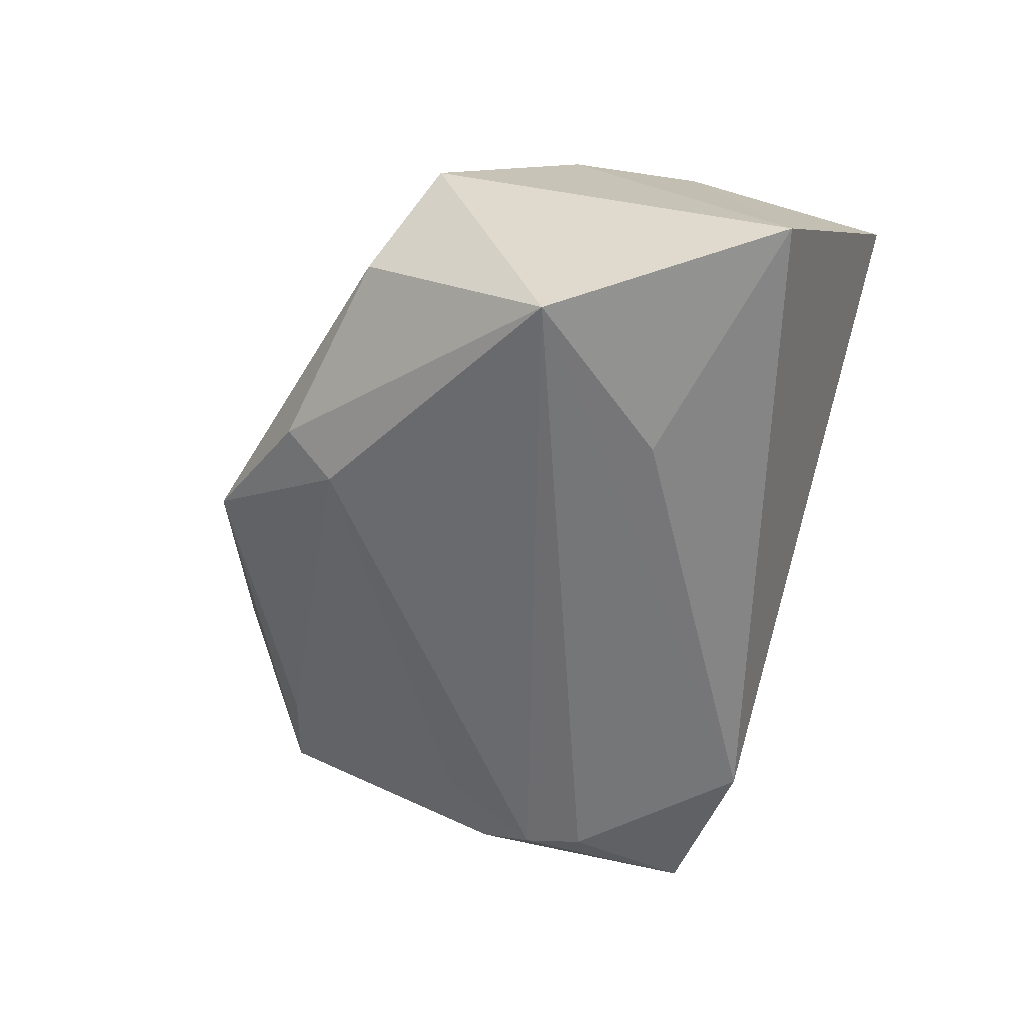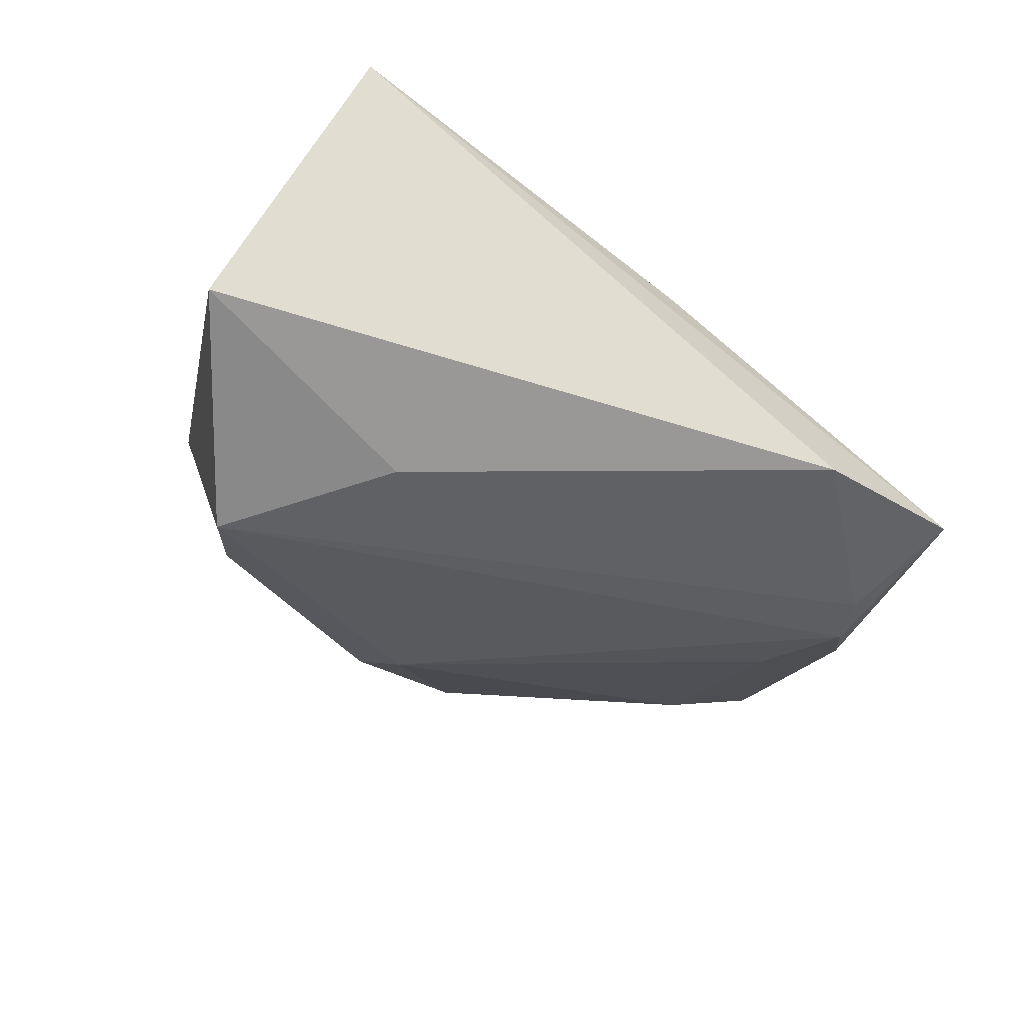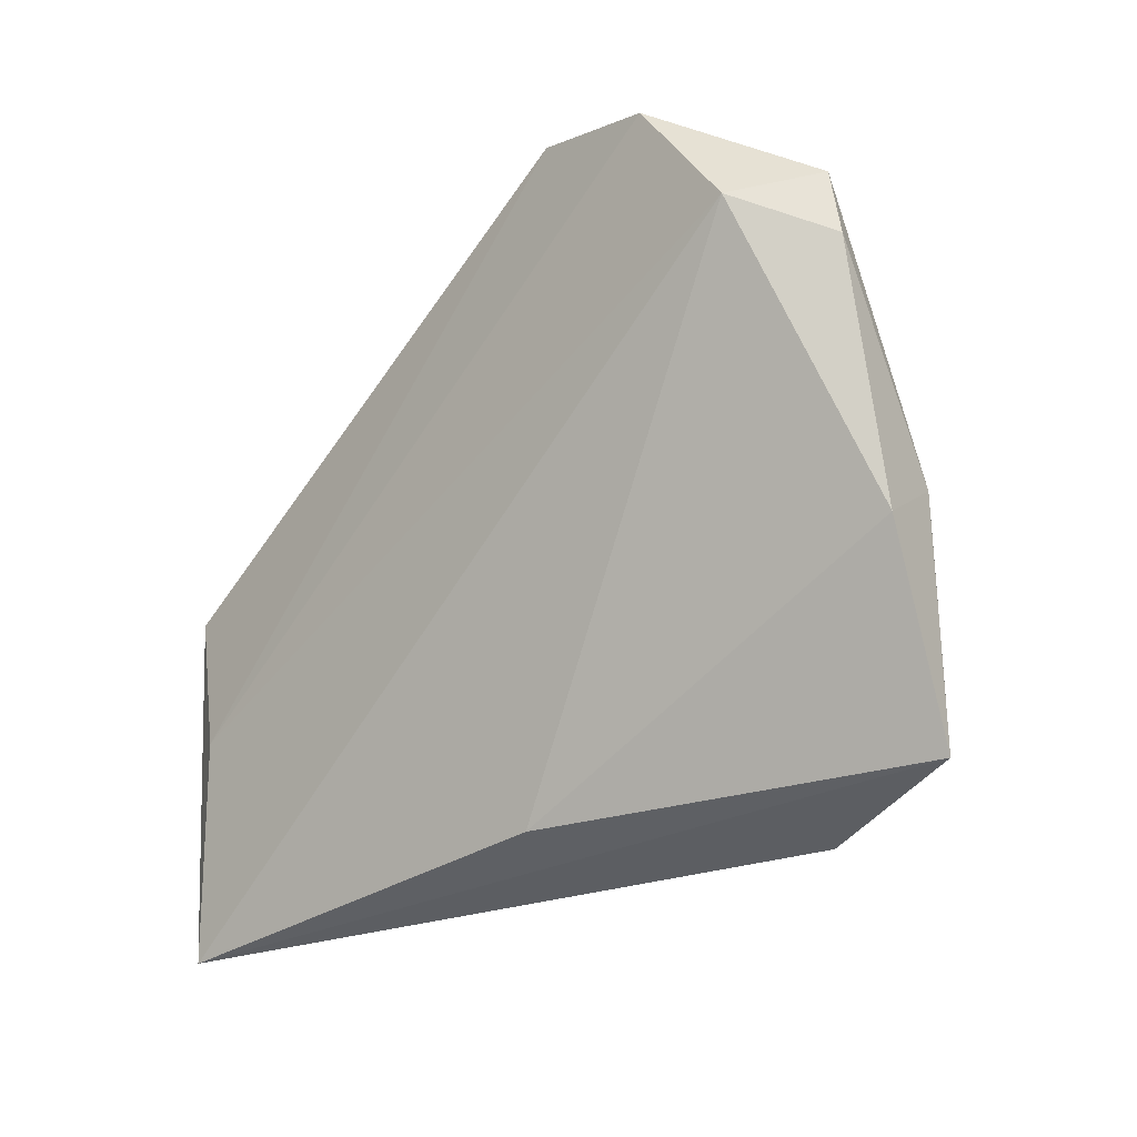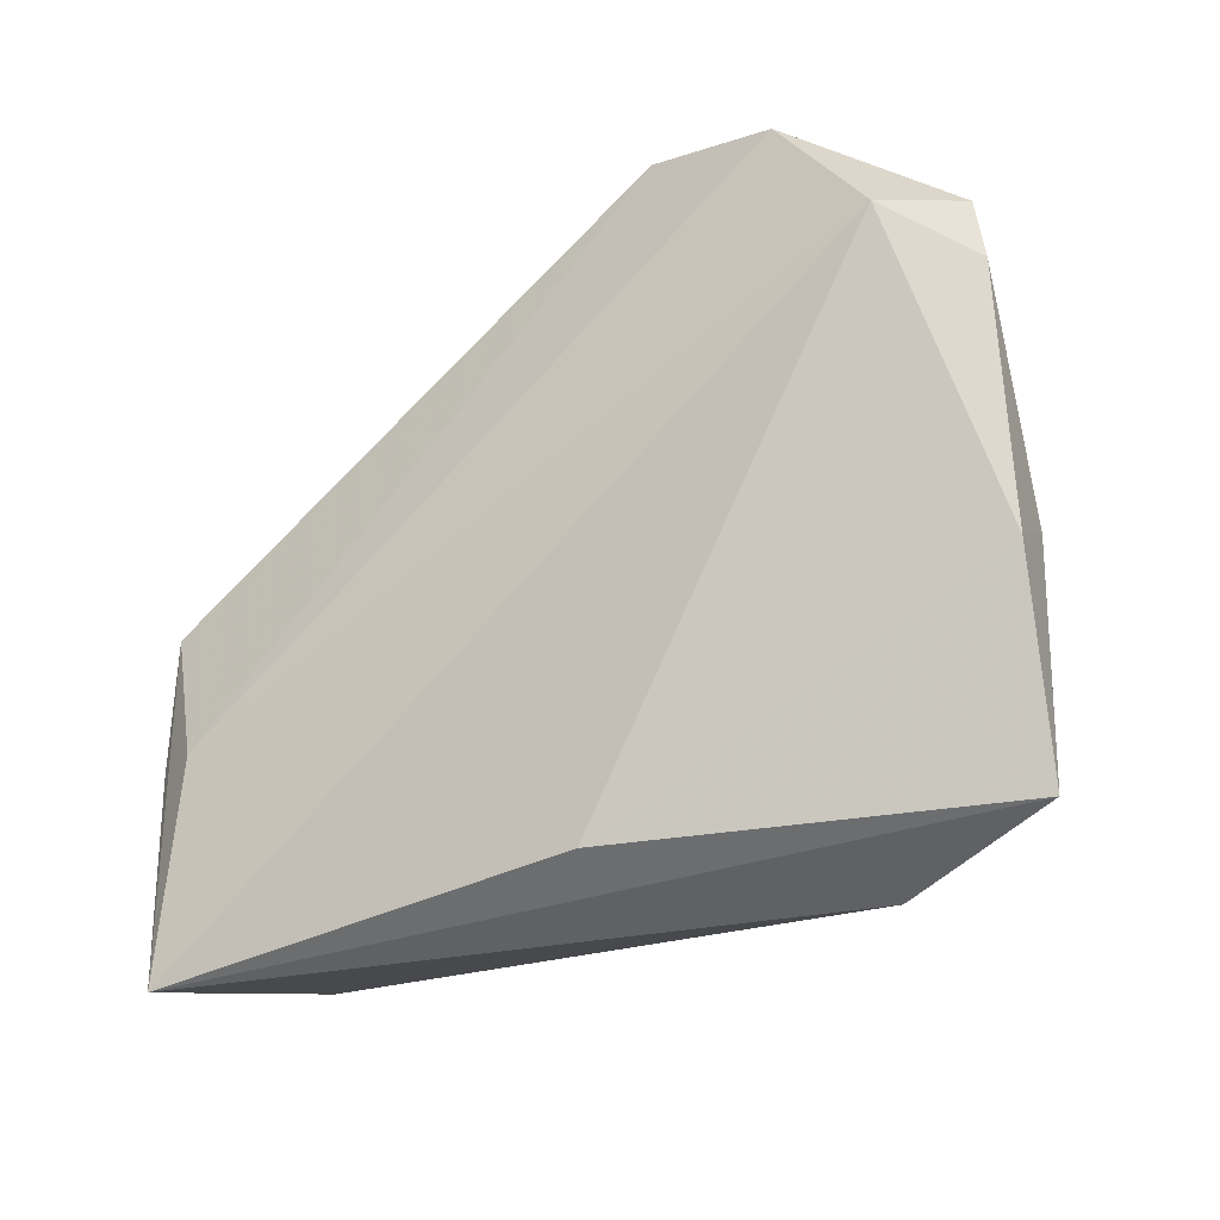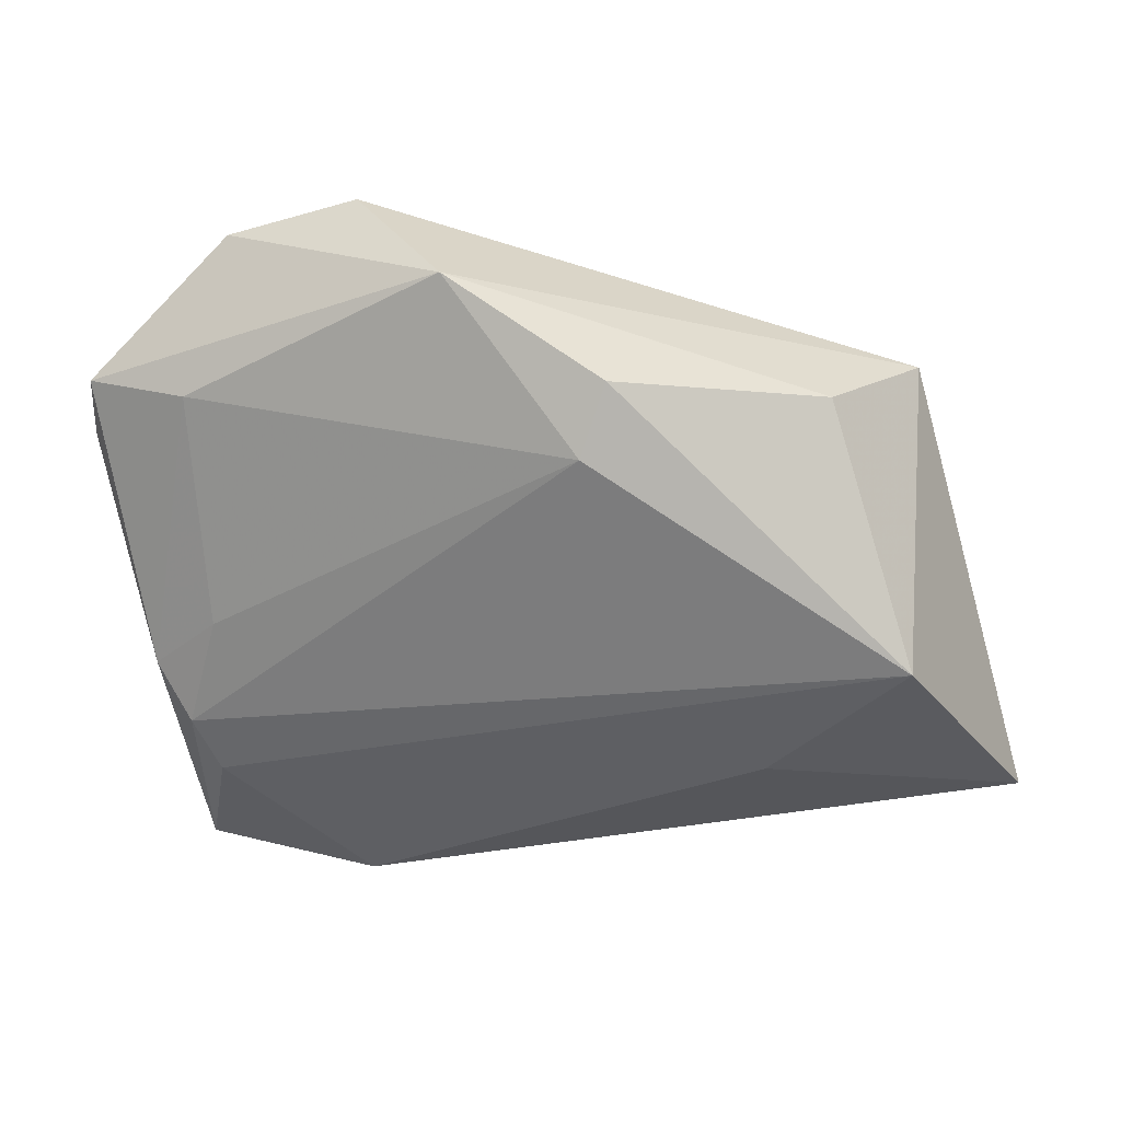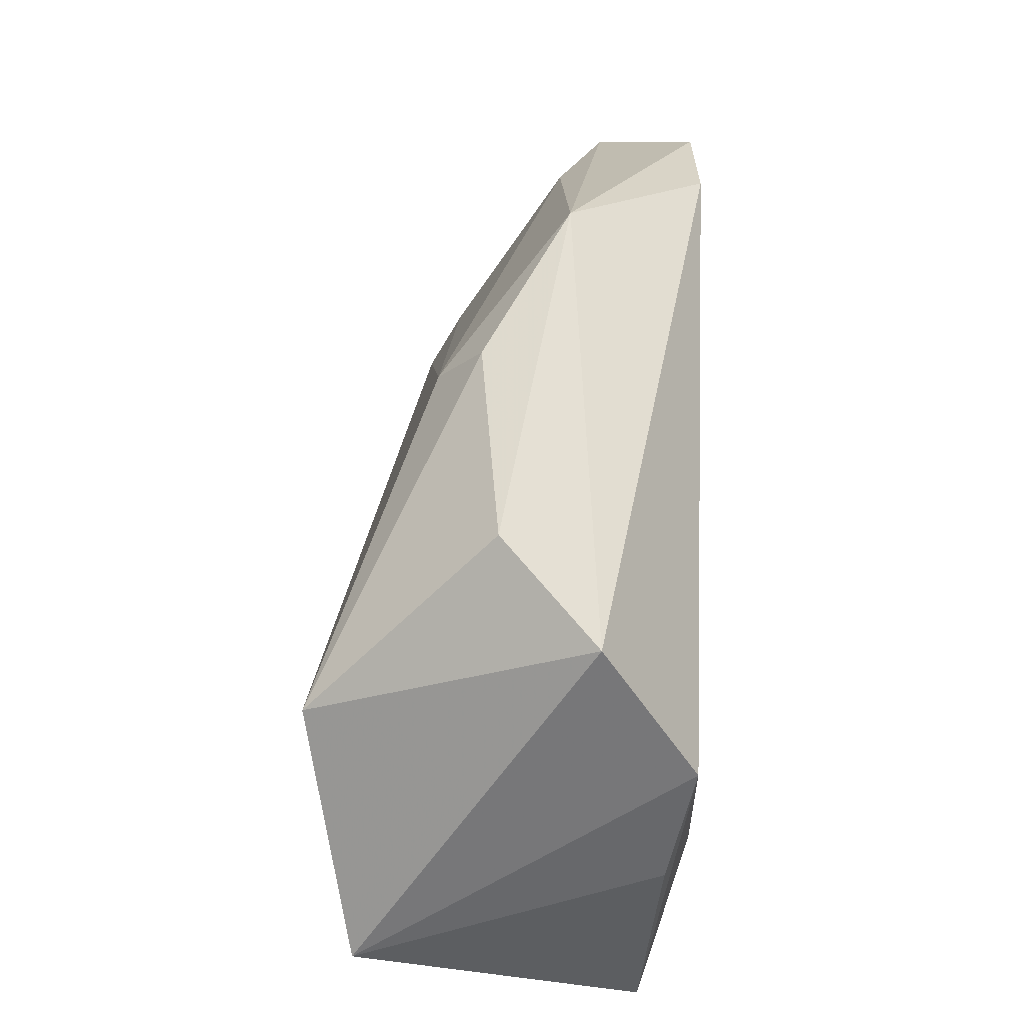
<metadata>
{"format":"obj","ext":"obj","renderer":"f3d","projection":"perspective","resolution":1024,"background":"white","views":[{"elev":-62.2,"azim":-106.4,"up":"+Z"},{"elev":-52.9,"azim":-33.2,"up":"+Z"},{"elev":-31.5,"azim":50.6,"up":"+Y"},{"elev":-40.9,"azim":38.4,"up":"+Y"},{"elev":48.1,"azim":-178.4,"up":"+Y"},{"elev":47.1,"azim":-88.1,"up":"+Y"}]}
</metadata>
<code>
v 0.04905 -0.03532 -0.01608
v 0.04462 0.03495 0.02109
v 0.05549 -0.01351 -0.00301
v 0.02795 -0.03695 -0.02018
v -0.03717 -0.01182 0.02174
v -0.05319 -0.01613 -0.01975
v -0.001123 0.03736 -0.005422
v -0.04441 -0.009585 0.01854
v -0.03653 0.01152 -0.02559
v 0.04623 -0.0192 -0.01789
v -0.02676 0.03268 -0.002444
v 0.06127 0.01423 0.007682
v -0.03821 0.02616 0.009657
v 0.0544 0.01829 0.01846
v 0.06111 0.02198 0.008996
v 0.05387 -0.006935 -0.01093
v 0.001675 0.03041 -0.01103
v 0.04604 0.0006748 -0.01103
v -0.04113 0.006861 0.02174
v -0.04492 -0.03695 0.01627
v 0.04878 0.02508 0.003383
v 0.005808 -0.03452 0.005636
v 0.02876 0.04028 0.02174
v 0.04957 -0.01231 -0.01587
v 0.01781 0.04383 0.004934
v -0.02119 -0.008104 -0.02445
f 6 4 20
f 6 13 9
f 1 20 4
f 6 20 8
f 26 4 6
f 6 9 26
f 26 9 4
f 20 1 22
f 4 9 10
f 10 1 4
f 19 13 6
f 6 8 19
f 19 23 13
f 19 8 20
f 3 22 1
f 20 22 14
f 22 3 14
f 24 10 9
f 1 10 24
f 13 23 25
f 15 21 25
f 9 7 17
f 17 24 9
f 18 24 17
f 17 21 18
f 17 25 21
f 7 25 17
f 15 14 12
f 12 14 3
f 18 21 16
f 16 24 18
f 16 21 15
f 15 12 16
f 1 24 16
f 16 3 1
f 16 12 3
f 13 25 11
f 11 25 7
f 11 9 13
f 11 7 9
f 23 19 5
f 5 19 20
f 20 14 5
f 23 5 2
f 2 5 14
f 2 14 15
f 15 25 2
f 2 25 23

</code>
